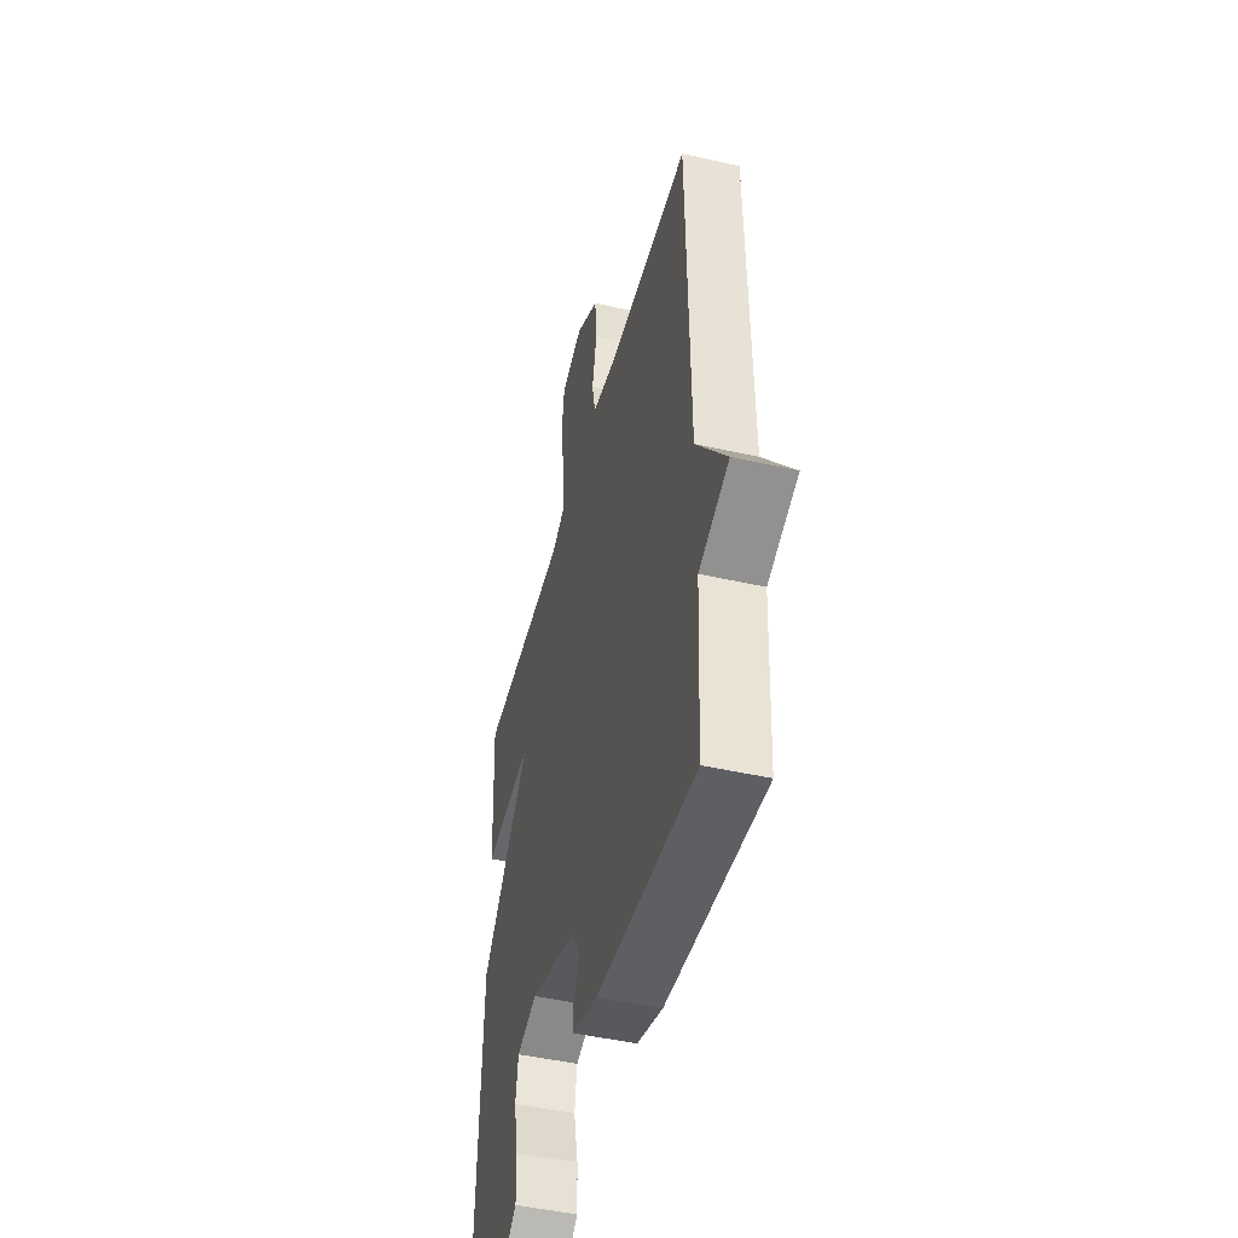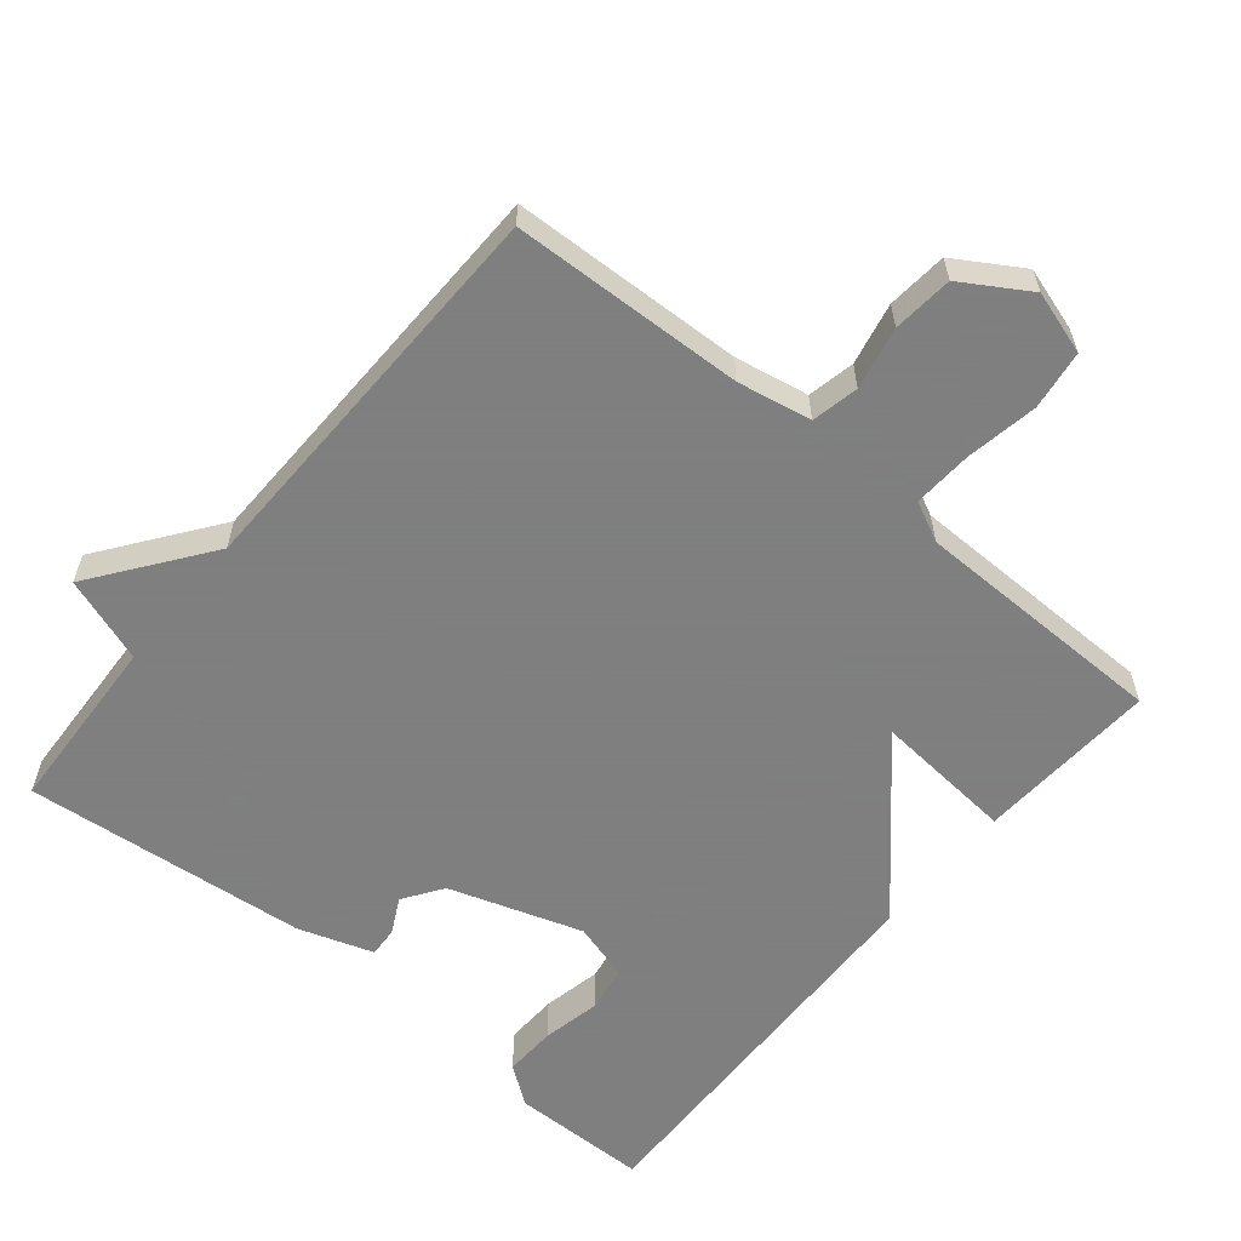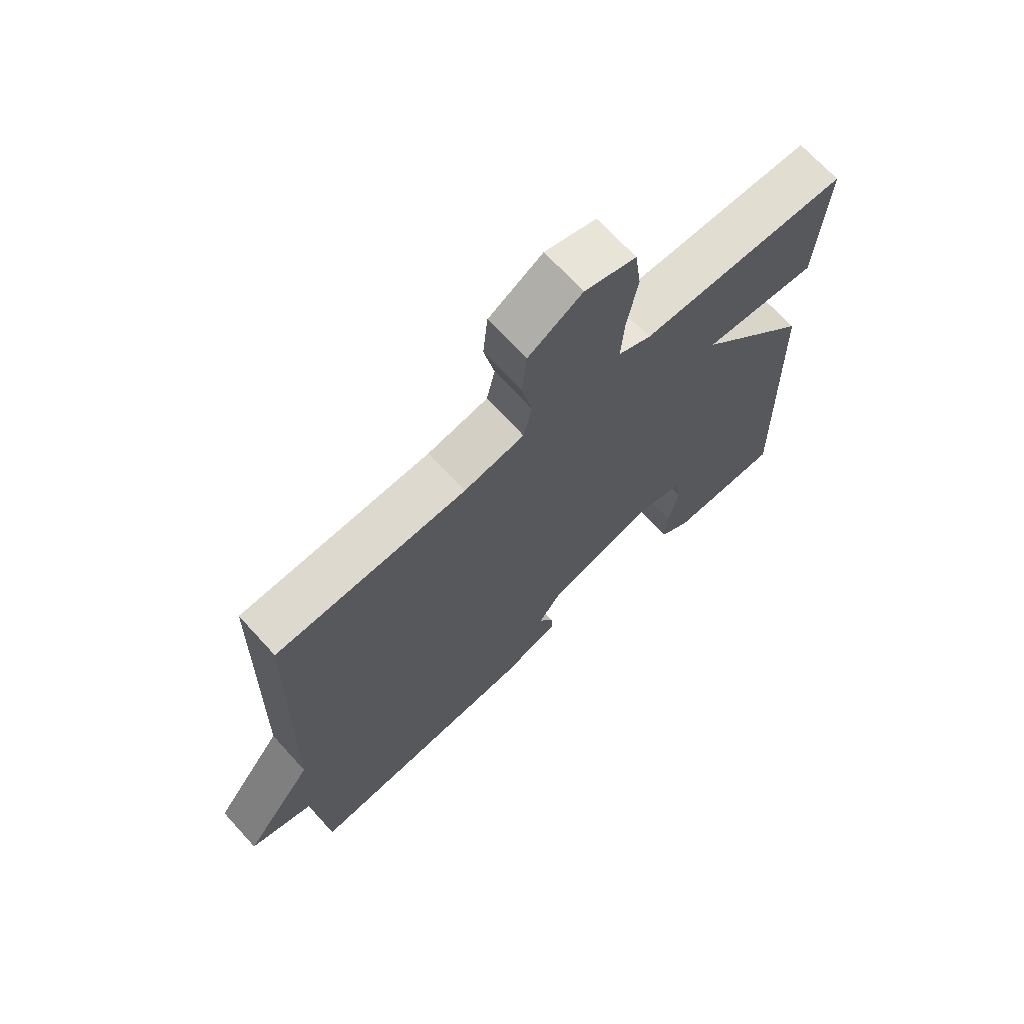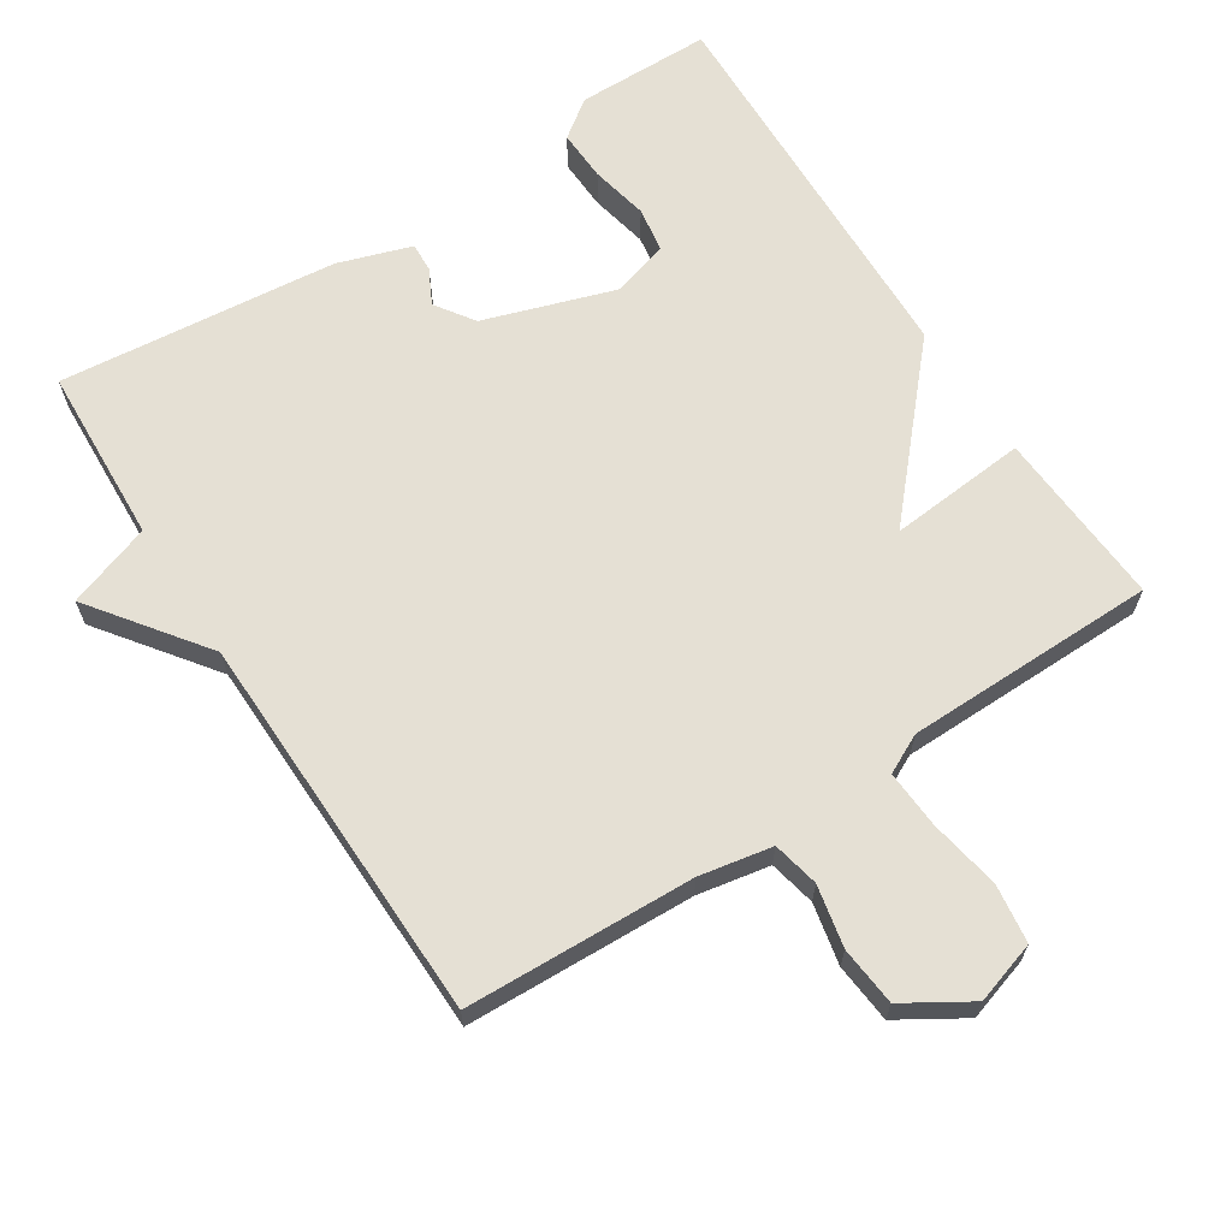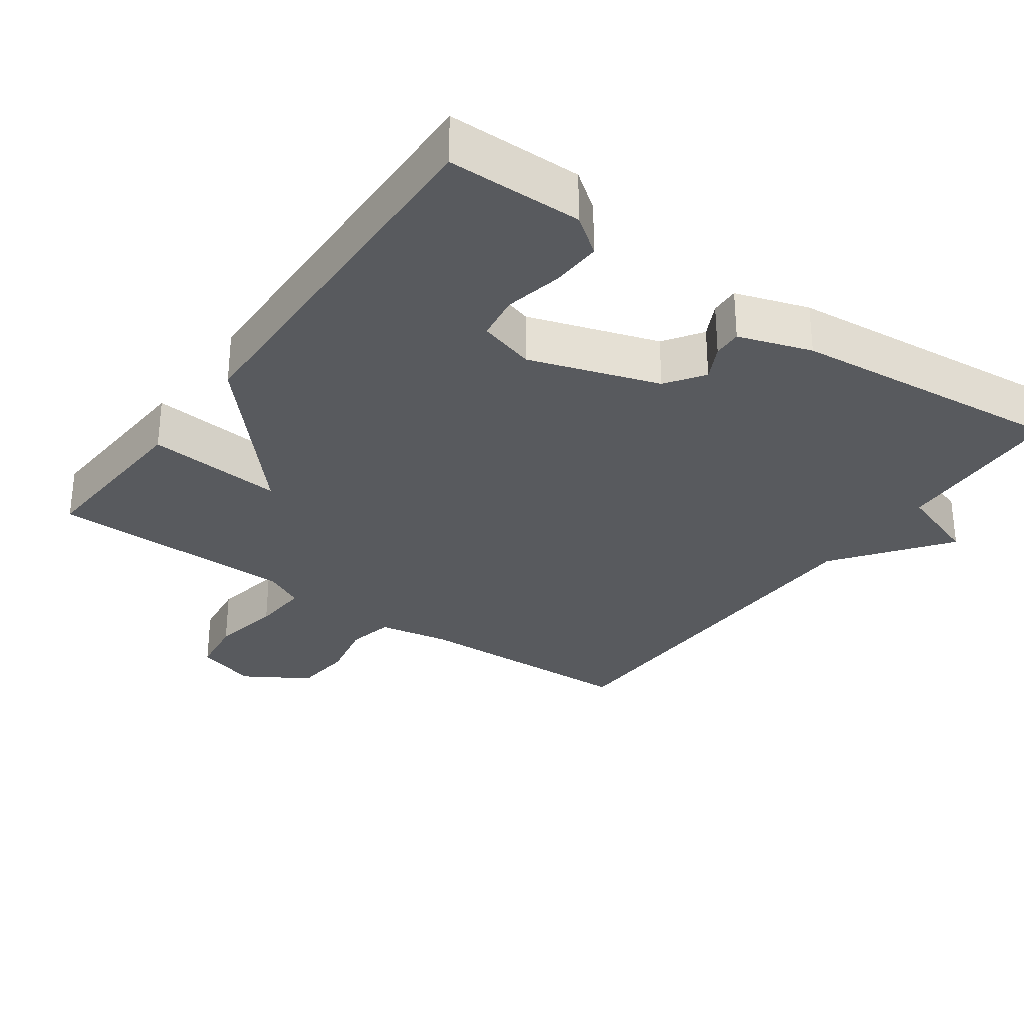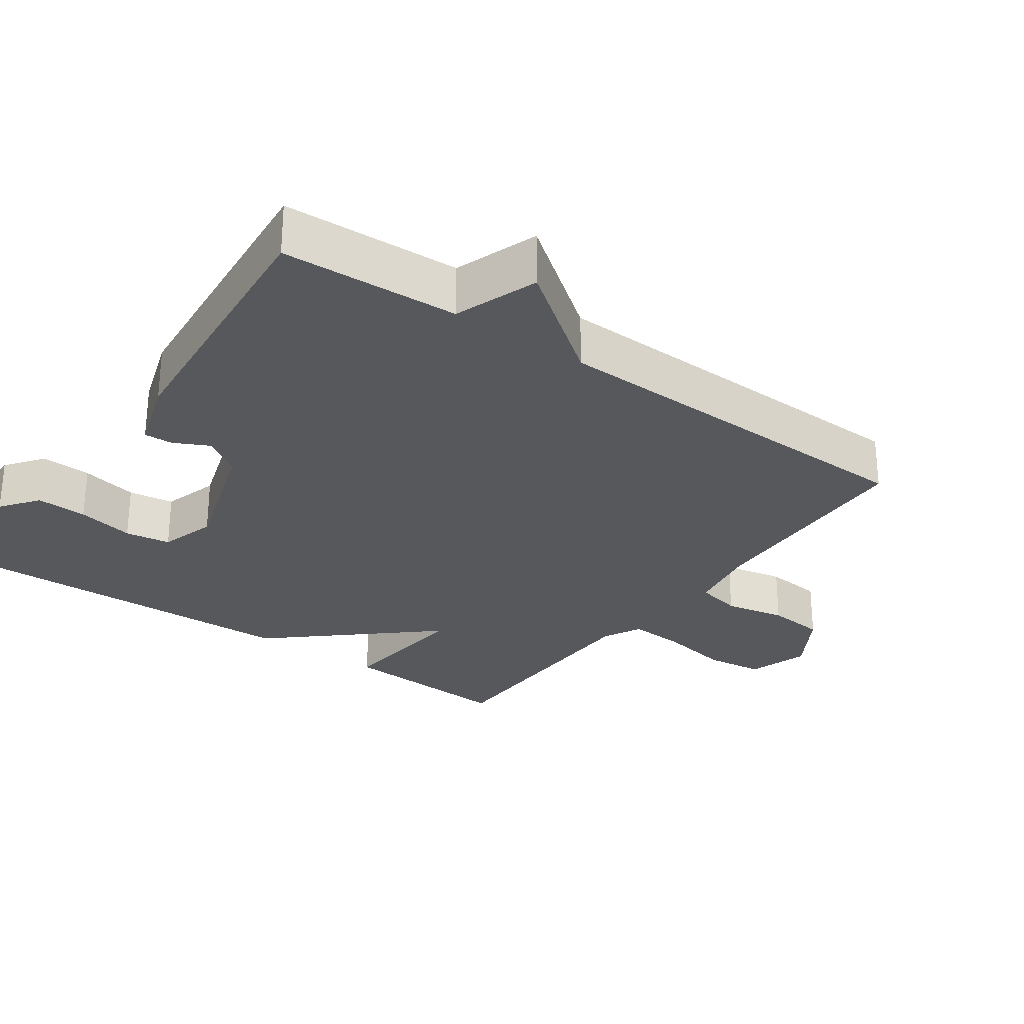
<metadata>
{"format":"obj","ext":"obj","renderer":"f3d","projection":"perspective","resolution":1024,"background":"white","views":[{"elev":-47.1,"azim":-104.4,"up":"+Z"},{"elev":-59.9,"azim":-39.5,"up":"+Y"},{"elev":69.5,"azim":-42.4,"up":"+Z"},{"elev":65.4,"azim":-32.8,"up":"+Y"},{"elev":-30.6,"azim":144.3,"up":"+Y"},{"elev":-27.9,"azim":-125.8,"up":"+Y"}]}
</metadata>
<code>
v 0.5 0.07 0.5
v 0.485 0.07 0.251
v 0.291 0.07 0.268
v 0.485 0.07 0.051
v 0.5 0.07 -0.5
v 0.31 0.07 -0.502
v 0.257 0.07 -0.463
v 0.26 0.07 -0.391
v 0.277 0.07 -0.31
v 0.267 0.07 -0.246
v 0.187 0.07 -0.223
v 0.004 0.07 -0.283
v -0.033 0.07 -0.337
v -0.008 0.07 -0.386
v -0.006 0.07 -0.427
v -0.109 0.07 -0.461
v -0.5 0.07 -0.5
v -0.512 0.07 -0.251
v -0.63 0.07 -0.21
v -0.512 0.07 -0.051
v -0.5 0.07 0.5
v -0.179 0.07 0.512
v -0.077 0.07 0.531
v -0.063 0.07 0.596
v -0.081 0.07 0.682
v -0.073 0.07 0.765
v 0.018 0.07 0.821
v 0.105 0.07 0.794
v 0.116 0.07 0.712
v 0.098 0.07 0.612
v 0.093 0.07 0.531
v 0.148 0.07 0.504
v 0.5 0 0.5
v 0.485 0 0.251
v 0.291 0 0.268
v 0.485 0 0.051
v 0.5 0 -0.5
v 0.31 0 -0.502
v 0.257 0 -0.463
v 0.26 0 -0.391
v 0.277 0 -0.31
v 0.267 0 -0.246
v 0.187 0 -0.223
v 0.004 0 -0.283
v -0.033 0 -0.337
v -0.008 0 -0.386
v -0.006 0 -0.427
v -0.109 0 -0.461
v -0.5 0 -0.5
v -0.512 0 -0.251
v -0.63 0 -0.21
v -0.512 0 -0.051
v -0.5 0 0.5
v -0.179 0 0.512
v -0.077 0 0.531
v -0.063 0 0.596
v -0.081 0 0.682
v -0.073 0 0.765
v 0.018 0 0.821
v 0.105 0 0.794
v 0.116 0 0.712
v 0.098 0 0.612
v 0.093 0 0.531
v 0.148 0 0.504
f 28 29 30
f 27 28 30
f 26 27 30
f 25 26 30
f 24 25 30
f 23 24 30 31
f 22 23 31 32
f 20 21 22 32
f 20 32 1
f 19 20 1
f 18 19 1
f 16 17 18
f 15 16 18
f 14 15 18
f 13 14 18
f 7 8 9
f 6 7 9
f 5 6 9
f 4 5 9
f 3 4 9 10
f 1 2 3
f 18 1 3
f 12 13 18 3
f 3 10 11
f 3 11 12
f 62 61 60
f 62 60 59
f 62 59 58
f 62 58 57
f 62 57 56
f 63 62 56 55
f 64 63 55 54
f 64 54 53 52
f 33 64 52
f 33 52 51
f 33 51 50
f 50 49 48
f 50 48 47
f 50 47 46
f 50 46 45
f 41 40 39
f 41 39 38
f 41 38 37
f 41 37 36
f 42 41 36 35
f 35 34 33
f 35 33 50
f 35 50 45 44
f 43 42 35
f 44 43 35
f 1 33 34 2
f 2 34 35 3
f 3 35 36 4
f 4 36 37 5
f 5 37 38 6
f 6 38 39 7
f 7 39 40 8
f 8 40 41 9
f 9 41 42 10
f 10 42 43 11
f 11 43 44 12
f 12 44 45 13
f 13 45 46 14
f 14 46 47 15
f 15 47 48 16
f 16 48 49 17
f 17 49 50 18
f 18 50 51 19
f 19 51 52 20
f 20 52 53 21
f 21 53 54 22
f 22 54 55 23
f 23 55 56 24
f 24 56 57 25
f 25 57 58 26
f 26 58 59 27
f 27 59 60 28
f 28 60 61 29
f 29 61 62 30
f 30 62 63 31
f 31 63 64 32
f 32 64 33 1

</code>
